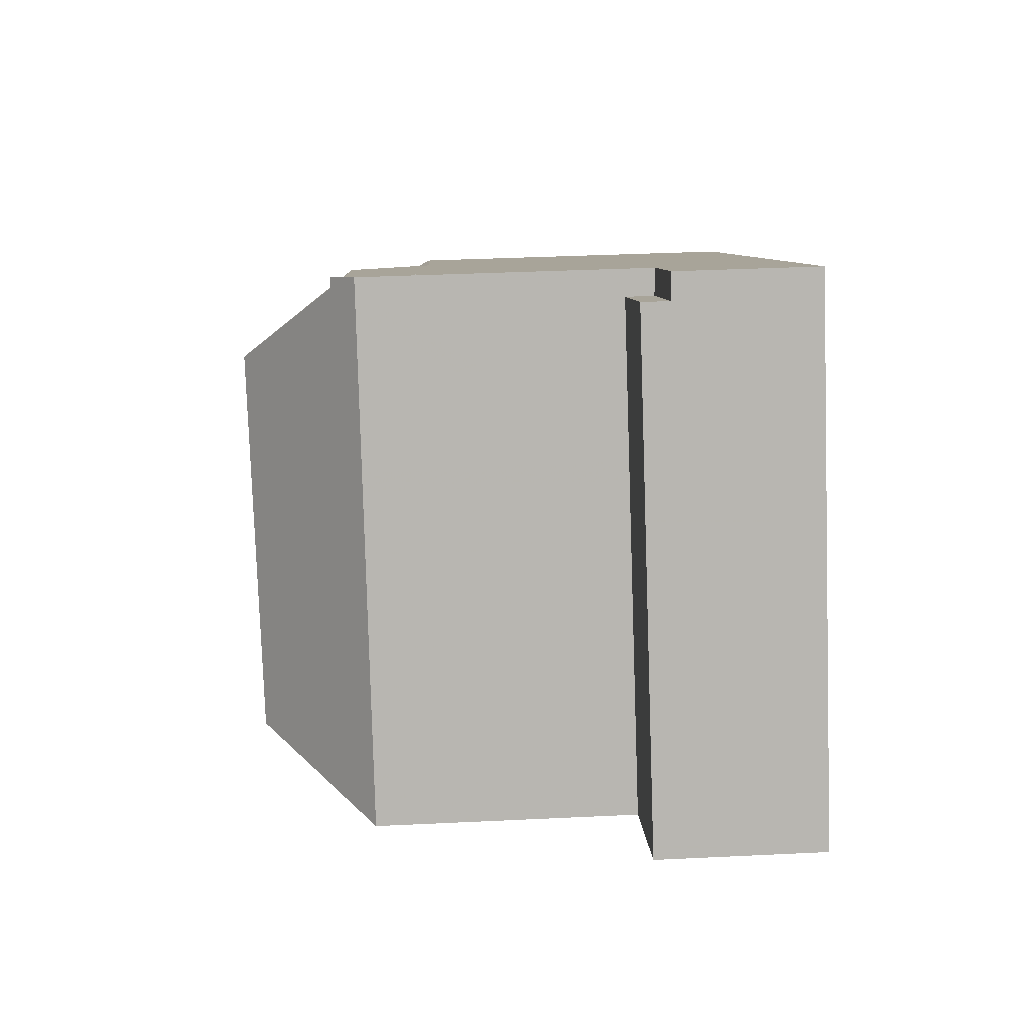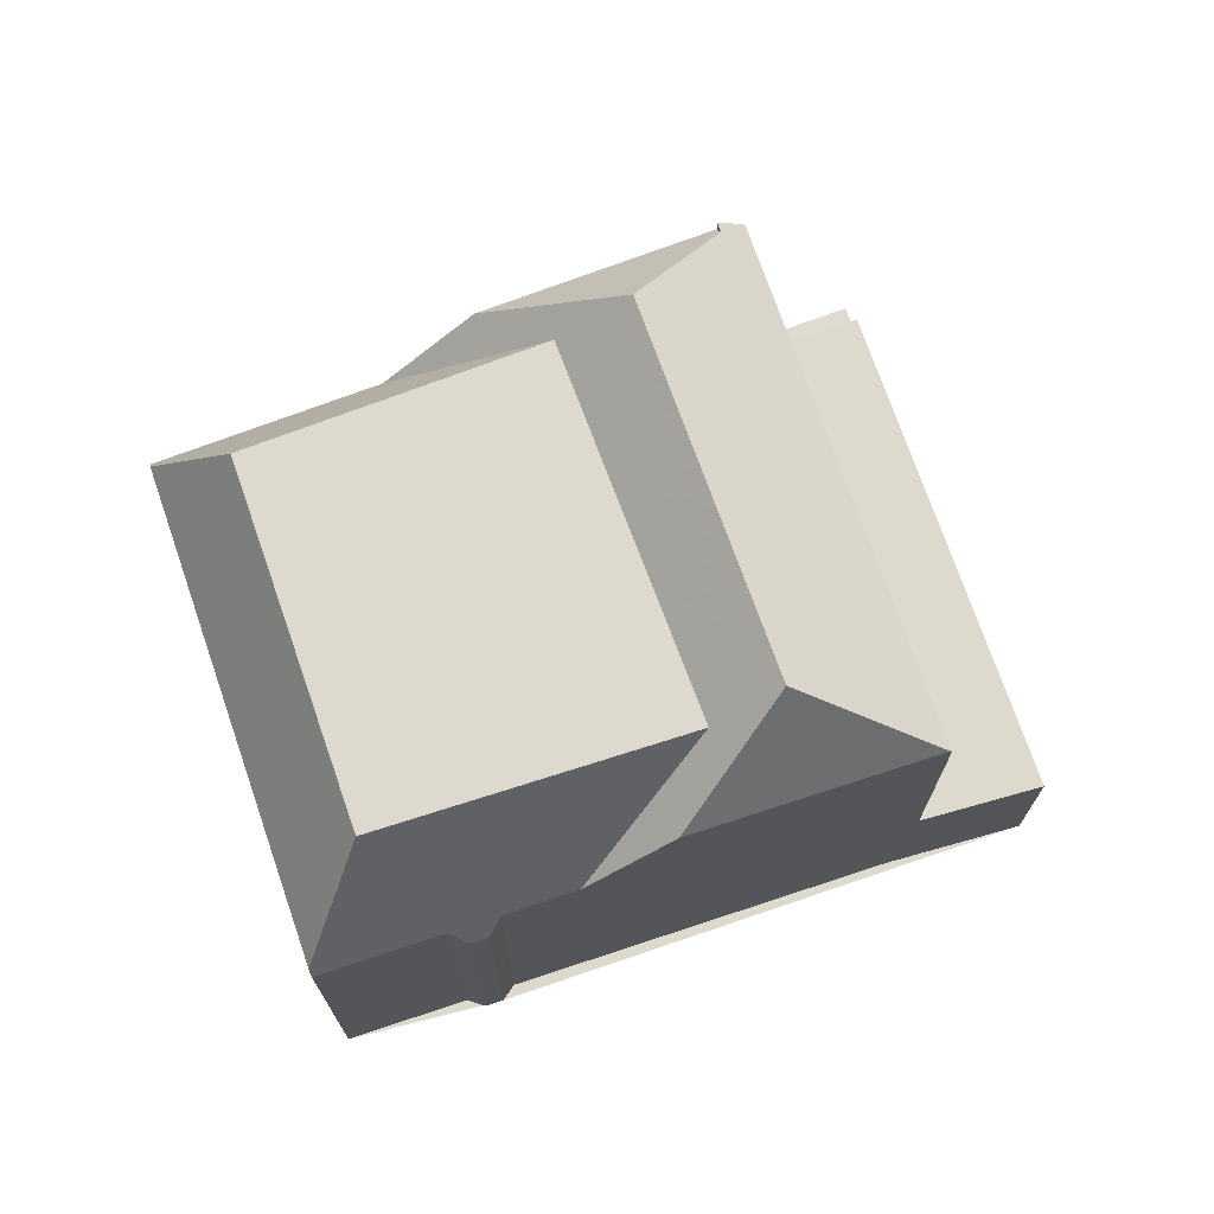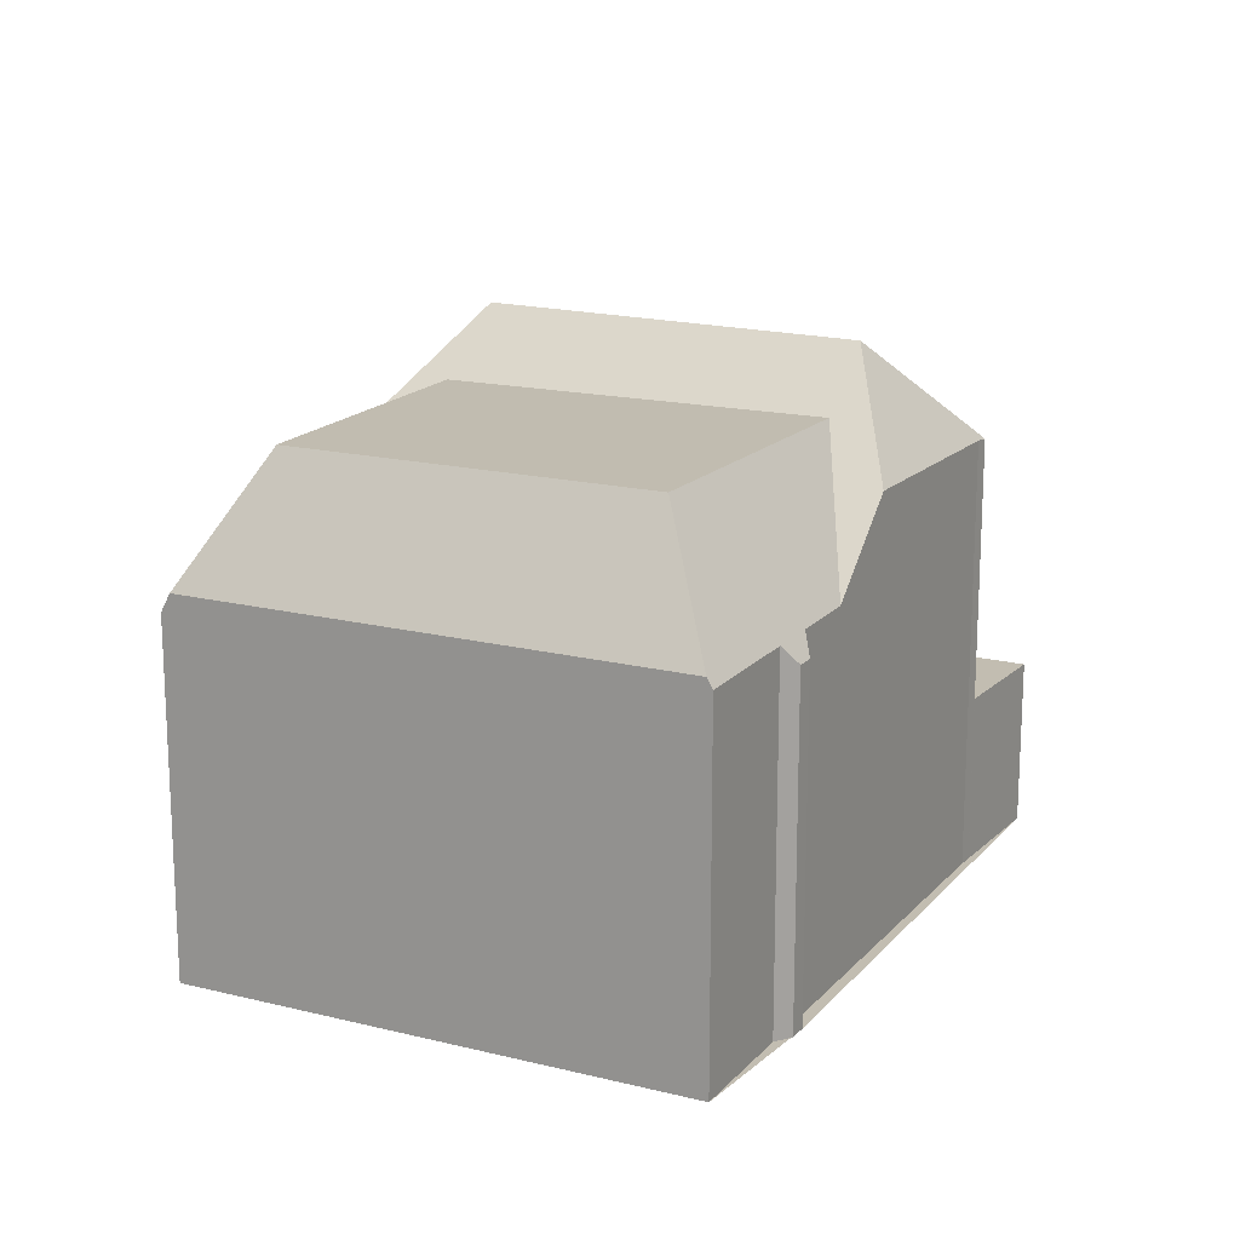
<metadata>
{"format":"obj","ext":"obj","renderer":"f3d","projection":"perspective","resolution":1024,"background":"white","views":[{"elev":35.3,"azim":86.3,"up":"+Y"},{"elev":71.9,"azim":7.5,"up":"+Z"},{"elev":16.8,"azim":-36.8,"up":"+Z"}]}
</metadata>
<code>
v -422.4 -945.1 4.582
v -446.7 -940.8 9.429
v -435.9 -951.4 9.652
v -436.2 -951.9 9.112
v -436.7 -952.1 9.119
v -437.2 -952 9.648
v -440.3 -953.5 9.613
v -426 -946.6 11.76
v -429 -931.5 3.842
v -436.5 -937.6 13.18
v -443.9 -941.7 13.22
v -431.5 -947 13.16
v -439.3 -950.7 13.21
v -422.5 -944.7 4.583
v -428.7 -932.2 4.634
v -425.6 -946.5 4.59
v -432.2 -933.2 4.644
v -433.3 -934.7 13.15
v -427.6 -946.4 13.14
v -425.6 -946.5 11.72
v -425.6 -946.5 11.72
v -432.2 -933.2 11.74
v -432.9 -933.5 12.38
v -434.1 -950.5 9.673
v -431.5 -947 13.16
v -434.6 -936.9 14.91
v -431.9 -949.5 11.87
v -431 -948 13.16
v -429.8 -946.2 14.76
v -436.5 -937.6 13.18
v -436.9 -936.8 13.18
v -441 -937.9 9.537
v -438.7 -936.6 11.87
v -439.3 -950.7 13.21
v -443.9 -941.7 13.22
v -446.5 -941.1 9.936
v -440.4 -953.4 9.885
v -434.3 -937.5 14.9
v -434.3 -937.5 14.9
v -432.9 -935.7 13.15
v -436.5 -937.6 13.18
v -441 -937.9 9.537
v -443.9 -941.7 13.22
v -446.5 -941.1 9.936
v -431.7 -934.1 11.73
v -432.2 -933.2 9.706
v -430.3 -945.4 14.78
v -430.3 -945.4 14.78
v -428 -945.4 13.14
v -431.5 -947 13.16
v -434.1 -950.5 9.673
v -439.3 -950.7 13.21
v -440.4 -953.4 9.885
v -426.1 -945.4 11.72
v -425.6 -946.5 9.736
v -430.7 -947.7 13.47
v -433.4 -934.9 13.28
v -436.8 -936.8 13.29
v -436.3 -937.6 13.3
v -431.3 -946.7 13.46
v -428.5 -945.4 13.46
v -433 -935.8 13.3
v -428 -946.3 13.47
v -434.6 -936.9 14.91
v -434.6 -936.9 14.91
v -436.8 -936.8 13.29
v -433.4 -934.9 13.28
v -432.5 -933.3 12.02
v -433.3 -934.7 13.15
v -436.9 -936.8 13.18
v -438.7 -936.6 11.87
v -432.7 -933.8 12.38
v -432.9 -933.5 12.01
v -438.8 -937.7 11.33
v -445.9 -941.2 10.77
v -440.1 -952.6 10.81
v -432.3 -933.2 11.89
v -431.8 -934.3 11.89
v -438.8 -937.7 11.33
v -439.2 -936.9 11.33
v -445.9 -941.2 10.77
v -426.4 -945.4 11.91
v -432.8 -948.8 11.39
v -440.1 -952.6 10.81
v -432.3 -949.7 11.4
v -432.8 -948.8 11.39
v -427.5 -947.3 11.78
v -425.9 -946.4 11.91
v -425.9 -946.5 11.91
v -425.8 -946.6 11.74
v -429.8 -946.2 14.76
v -429.8 -946.2 14.76
v -425.9 -946.4 11.91
v -427.6 -946.4 13.14
v -431 -948 13.16
v -431.9 -949.5 11.87
v -430.7 -947.7 13.47
v -428 -946.3 13.47
v -425.6 -946.5 11.72
v -428.7 -932.2 3.873
v -428.7 -932.2 3.873
v -432.2 -933.2 3.836
v -437.3 -936.7 12.89
v -433.2 -934.5 12.98
v -445.8 -941.2 10.8
v -445.4 -941 10.81
v -433.2 -934.5 12.98
v -432 -933.9 11.89
v -438.9 -937.6 11.33
v -437.3 -936.7 12.89
v -445.8 -941.2 10.8
v -439.3 -937.8 10.92
v -439.3 -937.8 10.92
v -431.8 -933.8 11.73
v -446.3 -941.5 9.934
v -445.9 -941.3 10.77
v -431.8 -933.8 3.867
v -431.8 -933.8 4.641
v -431.8 -933.8 11.07
v -428.7 -932.2 4.634
v -431.7 -933.7 3.868
v -431.7 -933.7 4.641
v -431.7 -933.7 3.868
v -432 -933.1 3.836
v -431.7 -933.7 4.641
v -425.6 -946.1 4.591
v -425.4 -946.4 4.59
v -425.9 -946.4 11.93
v -431.9 -934.4 12.03
v -432.2 -934 12.03
v -432.5 -933.3 12.03
v -432.5 -933.3 12.03
v -426.4 -945.4 11.94
v -425.9 -946.4 11.93
v -440.3 -953.2 10.18
v -446.3 -941.1 10.23
v -440.3 -953.2 10.18
v -446.2 -941.4 10.23
v -446.3 -941.1 10.23
v -446.5 -940.8 9.433
v -440.1 -953.4 9.615
v -440.2 -953.2 10.01
v -433.8 -950.1 10.08
v -440.3 -953.3 10.01
v -440.3 -953.3 10.01
v -425.9 -946.3 11.94
v -426.1 -946.4 12.11
v -440.4 -953.3 9.885
v -426.1 -946.4 12.11
v -433.8 -950.1 10.08
v -425.7 -946.2 4.591
v -425.7 -946.2 10.18
v -425.9 -946.3 11.91
v -431.6 -949.1 12.21
v -432.4 -949.5 11.4
v -425.7 -946.2 11.72
v -431.6 -949.1 12.21
v -439 -952.9 9.627
v -439.1 -952.7 10.02
v -439.3 -952.3 10.87
v -445 -940.8 10.84
v -444.6 -941.5 12.28
v -439.7 -951.6 12.12
v -444.6 -941.5 12.28
v -445 -940.8 10.81
v -445.3 -940.1 9.455
v -439.7 -951.6 12.12
v -433.2 -939.8 14.86
v -429.9 -938.4 12
v -431.2 -938.9 13.15
v -444.5 -944.6 10.21
v -444.7 -944.7 9.921
v -426.4 -936.9 4.615
v -429.5 -938.2 4.623
v -433.2 -939.8 14.86
v -429.8 -938.3 11.9
v -444.2 -944.5 10.78
v -429.6 -938.2 4.623
v -434.9 -940.5 13.17
v -434.9 -940.5 13.17
v -443.4 -944.1 12.24
v -434.8 -940.4 13.35
v -442.8 -943.9 13.22
v -429.6 -938.2 11.73
v -431.5 -939 13.35
v -442.8 -943.9 13.22
v -433.4 -939.2 14.87
v -430.2 -937.9 12
v -431.5 -938.4 13.15
v -444.8 -944.1 10.22
v -445 -944.2 9.923
v -426.7 -936.3 4.617
v -429.7 -937.7 4.625
v -433.4 -939.2 14.87
v -430.1 -937.8 11.9
v -444.5 -944 10.78
v -429.9 -937.7 4.625
v -435.2 -940 13.17
v -435.2 -940 13.17
v -443.6 -943.6 12.25
v -435 -939.9 13.34
v -443 -943.4 13.22
v -429.9 -937.7 11.73
v -431.7 -938.5 13.34
v -443 -943.4 13.22
v -432.6 -940.8 14.85
v -430.8 -939.8 13.15
v -429.5 -939.2 11.99
v -443.7 -946.7 9.913
v -443.6 -946.6 10.21
v -429.1 -938.9 4.62
v -426.2 -937.4 4.613
v -432.6 -940.8 14.85
v -429.5 -939.1 11.9
v -443.2 -946.4 10.79
v -429.3 -939 4.62
v -434.3 -941.7 13.17
v -434.3 -941.7 13.17
v -442.4 -946 12.21
v -434.1 -941.6 13.37
v -441.9 -945.7 13.22
v -429.3 -939 11.73
v -431 -939.9 13.37
v -441.9 -945.7 13.22
v -429.9 -937.7 11.73
v -429.6 -938.2 11.73
v -429.9 -937.7 4.625
v -429.6 -938.2 4.623
v -425.7 -946.2 11.72
v -425.6 -946.5 11.72
v -431.8 -933.8 3.867
v -431.8 -933.8 4.641
v -431.8 -933.8 3.867
v -432.2 -933.2 3.836
v -431.8 -933.8 11.73
v -431.7 -934.1 11.73
v -432.2 -933.2 11.74
v -431.8 -933.8 4.641
v -425.7 -946.2 4.591
v -425.6 -946.5 4.59
v -429.3 -939 11.73
v -426.1 -945.4 11.72
v -429.3 -939 4.62
v -427 -943.6 11.72
v -427 -943.6 4.602
v -426.9 -943.5 4.601
v -430.3 -945.3 14.78
v -428.5 -944.4 13.14
v -427.3 -943.7 11.96
v -441.4 -951.3 9.894
v -441.3 -951.2 10.19
v -423.9 -941.9 4.594
v -430.3 -945.3 14.78
v -427.2 -943.7 11.91
v -440.9 -951 10.8
v -427 -943.6 4.602
v -431.9 -946.2 13.16
v -431.9 -946.2 13.16
v -440.2 -950.6 12.13
v -431.6 -946.1 13.45
v -439.6 -950.3 13.21
v -427 -943.6 11.72
v -428.9 -944.6 13.44
v -439.6 -950.3 13.21
v -439.9 -953.4 9.617
v -440 -953.1 10.01
v -440.2 -952.9 10.51
v -444.5 -944 10.65
v -444.3 -944.5 10.64
v -443.3 -946.5 10.61
v -441.1 -951.1 10.54
v -445.9 -941.2 10.7
v -445.9 -941.3 10.7
v -446.2 -940.6 9.438
v -445.9 -941.2 10.7
v -440.2 -952.9 10.51
v -430.3 -938.5 12.35
v -430.6 -938 12.35
v -426.4 -946.4 12.28
v -426.3 -946.5 12.11
v -432.2 -934.8 12.37
v -432.5 -934.2 12.38
v -432.7 -933.8 12.38
v -432.9 -933.5 12.01
v -432.7 -933.8 12.38
v -432.9 -933.5 12.38
v -426.4 -946.4 12.28
v -426.9 -945.4 12.29
v -427.6 -943.9 12.3
v -429.9 -939.4 12.34
v -426.3 -946.7 11.88
v -426.2 -946.7 11.76
v -429.9 -946.2 14.76
v -439.6 -951.4 12.41
v -426.6 -944.5 11.72
v -426.6 -944.5 4.598
v -426.4 -944.4 4.598
v -429.9 -946.2 14.76
v -431.5 -947.1 13.08
v -431.5 -947.1 13.16
v -431.2 -946.9 13.46
v -428.4 -945.5 13.46
v -428.3 -945.4 13.35
v -439.6 -951.4 12.41
v -427.2 -944.8 12.3
v -426.8 -944.6 11.95
v -441 -952.1 9.89
v -440.8 -952 10.18
v -423.5 -942.8 4.591
v -426.8 -944.6 11.91
v -440.6 -951.9 10.52
v -426.6 -944.5 4.598
v -440.5 -951.8 10.81
v -439.7 -951.4 12.12
v -426.6 -944.5 11.72
v -428.1 -945.3 13.14
v -431.5 -947.1 13.08
v -441.9 -939.3 11.08
v -441.4 -940.3 13.21
v -442 -939.2 10.87
v -440.5 -942.3 13.2
v -440.2 -942.8 13.2
v -435.9 -951.4 9.648
v -436.1 -951.2 10.06
v -436.3 -950.7 11.11
v -439.4 -944.4 13.2
v -437.2 -949 13.19
v -441.4 -940.3 13.21
v -436.9 -949.6 13.19
v -442.3 -938.5 9.512
v -436.9 -949.6 13.19
v -436.7 -949.9 12.65
v -425.4 -946.4 4.59
v -422.4 -945.1 4.582
v -422.4 -945.1 0
v -425.4 -946.4 0
v -446.5 -940.8 9.433
v -446.7 -940.8 9.429
v -446.7 -940.8 0
v -446.5 -940.8 0
v -435.9 -951.4 9.648
v -435.9 -951.4 9.652
v -435.9 -951.4 1.776e-15
v -435.9 -951.4 0
v -436.7 -952.1 9.119
v -436.2 -951.9 9.112
v -436.2 -951.9 0
v -436.7 -952.1 0
v -437.2 -952 9.648
v -436.7 -952.1 9.119
v -436.7 -952.1 0
v -437.2 -952 0
v -439 -952.9 9.627
v -437.2 -952 9.648
v -437.2 -952 0
v -439 -952.9 0
v -440.4 -953.4 9.885
v -440.3 -953.5 9.613
v -440.3 -953.5 0
v -440.4 -953.4 0
v -426.2 -946.7 11.76
v -426 -946.6 11.76
v -426 -946.6 0
v -426.2 -946.7 -1.776e-15
v -428.7 -932.2 3.873
v -429 -931.5 3.842
v -429 -931.5 0
v -428.7 -932.2 0
v -422.4 -945.1 4.582
v -422.5 -944.7 4.583
v -422.5 -944.7 0
v -422.4 -945.1 0
v -425.8 -946.6 11.74
v -425.6 -946.5 11.72
v -425.6 -946.5 0
v -425.8 -946.6 -1.776e-15
v -435.9 -951.4 9.652
v -434.1 -950.5 9.673
v -434.1 -950.5 0
v -435.9 -951.4 1.776e-15
v -432.9 -933.5 12.01
v -438.7 -936.6 11.87
v -438.7 -936.6 0
v -432.9 -933.5 0
v -446.7 -940.8 9.429
v -446.5 -941.1 9.936
v -446.5 -941.1 0
v -446.7 -940.8 0
v -439.2 -936.9 11.33
v -441 -937.9 9.537
v -441 -937.9 1.776e-15
v -439.2 -936.9 0
v -440.4 -953.3 9.885
v -440.4 -953.4 9.885
v -440.4 -953.4 0
v -440.4 -953.3 -1.776e-15
v -432.3 -933.2 11.89
v -432.5 -933.3 12.02
v -432.5 -933.3 0
v -432.3 -933.2 0
v -432.2 -933.2 11.74
v -432.3 -933.2 11.89
v -432.3 -933.2 0
v -432.2 -933.2 -1.776e-15
v -438.7 -936.6 11.87
v -439.2 -936.9 11.33
v -439.2 -936.9 0
v -438.7 -936.6 0
v -434.1 -950.5 9.673
v -432.3 -949.7 11.4
v -432.3 -949.7 0
v -434.1 -950.5 0
v -431.9 -949.5 11.87
v -427.5 -947.3 11.78
v -427.5 -947.3 0
v -431.9 -949.5 0
v -426 -946.6 11.76
v -425.8 -946.6 11.74
v -425.8 -946.6 -1.776e-15
v -426 -946.6 0
v -432.3 -949.7 11.4
v -431.9 -949.5 11.87
v -431.9 -949.5 0
v -432.3 -949.7 0
v -446.5 -941.1 9.936
v -446.3 -941.5 9.934
v -446.3 -941.5 0
v -446.5 -941.1 0
v -426.7 -936.3 4.617
v -428.7 -932.2 4.634
v -428.7 -932.2 0
v -426.7 -936.3 0
v -429 -931.5 3.842
v -432 -933.1 3.836
v -432 -933.1 -4.441e-16
v -429 -931.5 0
v -425.6 -946.5 4.59
v -425.4 -946.4 4.59
v -425.4 -946.4 0
v -425.6 -946.5 0
v -432.5 -933.3 12.02
v -432.5 -933.3 12.03
v -432.5 -933.3 1.776e-15
v -432.5 -933.3 0
v -446.2 -940.6 9.438
v -446.5 -940.8 9.433
v -446.5 -940.8 0
v -446.2 -940.6 0
v -440.3 -953.5 9.613
v -440.1 -953.4 9.615
v -440.1 -953.4 0
v -440.3 -953.5 0
v -441 -952.1 9.89
v -440.4 -953.3 9.885
v -440.4 -953.3 -1.776e-15
v -441 -952.1 1.776e-15
v -439.9 -953.4 9.617
v -439 -952.9 9.627
v -439 -952.9 0
v -439.9 -953.4 0
v -442.3 -938.5 9.512
v -445.3 -940.1 9.455
v -445.3 -940.1 0
v -442.3 -938.5 0
v -445 -944.2 9.923
v -444.7 -944.7 9.921
v -444.7 -944.7 0
v -445 -944.2 0
v -426.2 -937.4 4.613
v -426.4 -936.9 4.615
v -426.4 -936.9 -8.882e-16
v -426.2 -937.4 0
v -446.3 -941.5 9.934
v -445 -944.2 9.923
v -445 -944.2 0
v -446.3 -941.5 0
v -426.4 -936.9 4.615
v -426.7 -936.3 4.617
v -426.7 -936.3 0
v -426.4 -936.9 -8.882e-16
v -444.7 -944.7 9.921
v -443.7 -946.7 9.913
v -443.7 -946.7 0
v -444.7 -944.7 0
v -423.9 -941.9 4.594
v -426.2 -937.4 4.613
v -426.2 -937.4 0
v -423.9 -941.9 0
v -425.6 -946.5 11.72
v -425.6 -946.5 11.72
v -425.6 -946.5 0
v -425.6 -946.5 0
v -432 -933.1 3.836
v -432.2 -933.2 3.836
v -432.2 -933.2 -4.441e-16
v -432 -933.1 -4.441e-16
v -443.7 -946.7 9.913
v -441.4 -951.3 9.894
v -441.4 -951.3 0
v -443.7 -946.7 0
v -423.5 -942.8 4.591
v -423.9 -941.9 4.594
v -423.9 -941.9 0
v -423.5 -942.8 0
v -440.1 -953.4 9.615
v -439.9 -953.4 9.617
v -439.9 -953.4 0
v -440.1 -953.4 0
v -445.3 -940.1 9.455
v -446.2 -940.6 9.438
v -446.2 -940.6 0
v -445.3 -940.1 0
v -432.5 -933.3 12.03
v -432.9 -933.5 12.38
v -432.9 -933.5 0
v -432.5 -933.3 1.776e-15
v -427.5 -947.3 11.78
v -426.2 -946.7 11.76
v -426.2 -946.7 -1.776e-15
v -427.5 -947.3 0
v -441.4 -951.3 9.894
v -441 -952.1 9.89
v -441 -952.1 1.776e-15
v -441.4 -951.3 0
v -422.5 -944.7 4.583
v -423.5 -942.8 4.591
v -423.5 -942.8 0
v -422.5 -944.7 0
v -436.2 -951.9 9.112
v -435.9 -951.4 9.648
v -435.9 -951.4 0
v -436.2 -951.9 0
v -441 -937.9 9.537
v -442.3 -938.5 9.512
v -442.3 -938.5 0
v -441 -937.9 1.776e-15
v -435.9 -951.4 0
v -436.2 -951.9 0
v -436.7 -952.1 0
v -437.2 -952 0
v -440.3 -953.5 0
v -446.7 -940.8 0
v -429 -931.5 0
v -422.4 -945.1 0
v -426 -946.6 0
f 292 87 291
f 321 205 11 328
f 56 29 63
f 114 45 119
f 72 23 73
f 142 141 7 37 145
f 58 31 18 57
f 104 18 31 103
f 162 105 106 161
f 188 129 78 195
f 196 116 111 164 200
f 199 41 59 201
f 197 118 119 45 203
f 204 62 40 189
f 146 133 82 153
f 300 95 154 155 83 299
f 301 97 95 300
f 152 54 156
f 303 49 94 98 302
f 57 26 58
f 201 59 39 187
f 194 38 62 204
f 293 92 97 301
f 302 98 91 298
f 63 19 28 56
f 65 39 59 66
f 67 62 38 64
f 130 108 78 129
f 110 70 41 79 109
f 66 59 41 70
f 69 40 62 67
f 161 106 165
f 236 78 108 235
f 109 79 113
f 225 195 78 236
f 268 190 138 273
f 229 153 82 242
f 150 83 155
f 291 87 27 157 280
f 329 25 317 332
f 89 88 20 90
f 124 9 100 123
f 105 75 106
f 131 68 77 108 130
f 109 80 71 110
f 275 139 140 274
f 235 108 77 237
f 113 42 80 109
f 273 138 136 272
f 117 102 17 118
f 116 81 111
f 118 17 46 119
f 132 68 131
f 119 46 22 114
f 122 15 101 121
f 193 125 120 192
f 126 14 1 127
f 234 124 123 233
f 282 130 129 281
f 285 131 130 282
f 286 132 131 285
f 281 129 188 278
f 288 133 146 147 287
f 128 88 89
f 191 115 138 190
f 139 36 2 140
f 138 115 44 136
f 324 143 24 3 323
f 325 86 143 324
f 146 134 147
f 144 53 148
f 152 55 16 151
f 153 93 134 146
f 154 96 85 155
f 156 21 55 152
f 145 135 142
f 230 99 93 153 229
f 155 85 51 150
f 280 157 28 19 279
f 266 159 158 265
f 267 76 160 159 266
f 319 35 162 161 318
f 318 161 165 320
f 320 165 166 330
f 200 164 43 202
f 160 76 163
f 306 133 288 305
f 308 137 144 148 307
f 309 14 126 297
f 295 242 82 310
f 311 276 137 308
f 310 82 133 306
f 314 167 84 313
f 260 60 50 258
f 315 54 152 151 312
f 316 49 303
f 247 48 60 260
f 263 61 47 253
f 331 13 264 327
f 304 167 314
f 278 188 169 277
f 190 171 172 191
f 192 173 174 193
f 226 176 195 225
f 269 171 190 268
f 195 176 169 188
f 200 181 177 196
f 201 182 180 199
f 203 184 178 197
f 189 170 185 204
f 187 168 182 201
f 204 185 175 194
f 322 186 205 321
f 202 183 181 200
f 277 169 208 290
f 209 172 171 210
f 211 174 173 212
f 241 214 176 226
f 270 210 171 269
f 208 169 176 214
f 215 177 181 219
f 218 180 182 220
f 216 178 184 222
f 223 185 170 207
f 220 182 168 206
f 213 175 185 223
f 326 224 186 322
f 219 181 183 221
f 227 193 174 228
f 232 122 121 231
f 238 125 193 227
f 239 126 127 240
f 297 126 239 296
f 228 174 211 243
f 245 243 211 246
f 290 208 249 289
f 250 209 210 251
f 246 211 212 252
f 254 214 241 244
f 271 251 210 270
f 249 208 214 254
f 255 215 219 259
f 258 218 220 260
f 256 216 222 262
f 263 223 207 248
f 260 220 206 247
f 253 213 223 263
f 327 264 224 326
f 259 219 221 261
f 265 141 142 266
f 266 142 135 267
f 268 196 177 269
f 270 215 255 271
f 273 116 196 268
f 274 166 165 106 75 275
f 272 81 116 273
f 313 84 276 311
f 269 177 215 270
f 277 170 189 278
f 279 149 280
f 281 40 69 107 282
f 283 104 103 33 284
f 282 107 285
f 278 189 40 281
f 287 94 49 288
f 289 248 207 290
f 291 89 90 8 292
f 305 288 49 316
f 290 207 170 277
f 280 149 128 89 291
f 296 245 246 297
f 299 50 300
f 300 50 60 301
f 302 61 303
f 301 60 48 293
f 298 47 61 302
f 305 289 249 306
f 307 250 251 308
f 297 246 252 309
f 310 254 244 295
f 308 251 271 311
f 306 249 254 310
f 313 255 259 314
f 312 256 262 315
f 303 61 263 248 316
f 314 259 261 52 304
f 332 317 86 325
f 316 248 289 305
f 311 271 255 313
f 318 74 30 319
f 320 112 74 318
f 321 198 179 322
f 323 4 5 6 158 159 324
f 324 159 160 325
f 326 217 257 327
f 328 10 198 321
f 330 32 112 320
f 327 257 12 331
f 322 179 217 326
f 332 294 34 329
f 325 160 163 294 332
f 334 335 336 333
f 338 339 340 337
f 342 343 344 341
f 346 347 348 345
f 350 351 352 349
f 354 355 356 353
f 358 359 360 357
f 362 363 364 361
f 366 367 368 365
f 370 371 372 369
f 374 375 376 373
f 378 379 380 377
f 382 383 384 381
f 386 387 388 385
f 390 391 392 389
f 394 395 396 393
f 398 399 400 397
f 402 403 404 401
f 406 407 408 405
f 410 411 412 409
f 414 415 416 413
f 418 419 420 417
f 422 423 424 421
f 426 427 428 425
f 430 431 432 429
f 434 435 436 433
f 438 439 440 437
f 442 443 444 441
f 446 447 448 445
f 450 451 452 449
f 454 455 456 453
f 458 459 460 457
f 462 463 464 461
f 466 467 468 465
f 470 471 472 469
f 474 475 476 473
f 478 479 480 477
f 482 483 484 481
f 486 487 488 485
f 490 491 492 489
f 494 495 496 493
f 498 499 500 497
f 502 503 504 501
f 506 507 508 505
f 510 511 512 509
f 514 515 516 513
f 518 519 520 517
f 522 523 524 521
f 526 527 528 525
f 530 531 532 529
f 534 535 536 533
f 538 539 540 541 542 543 544 545 537

</code>
